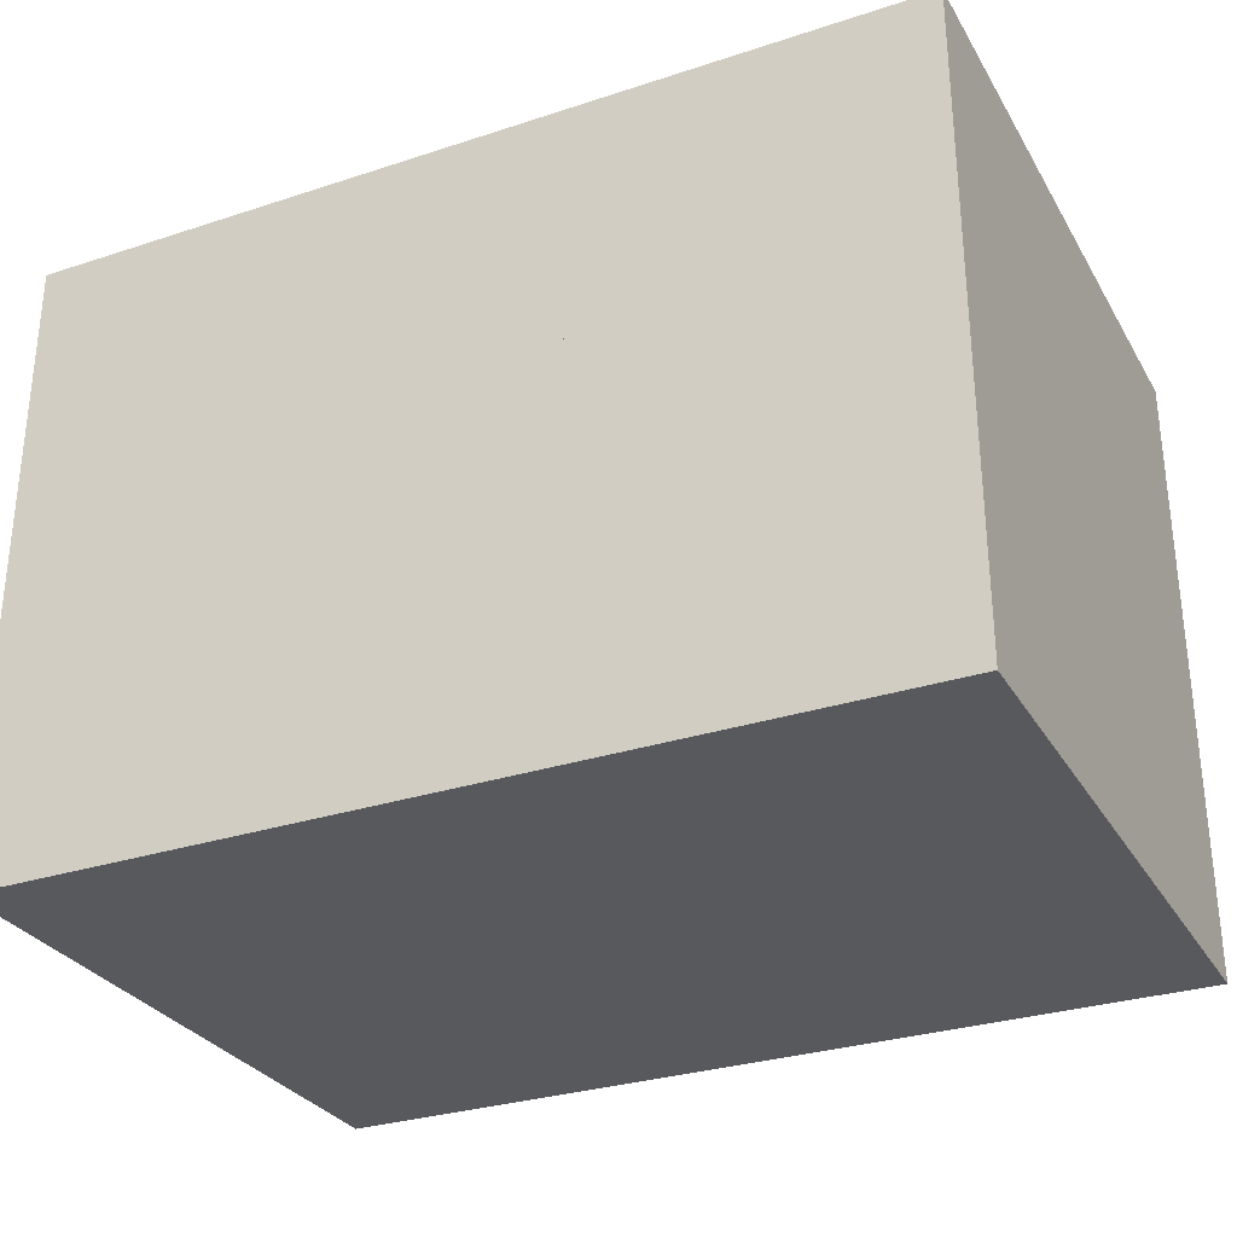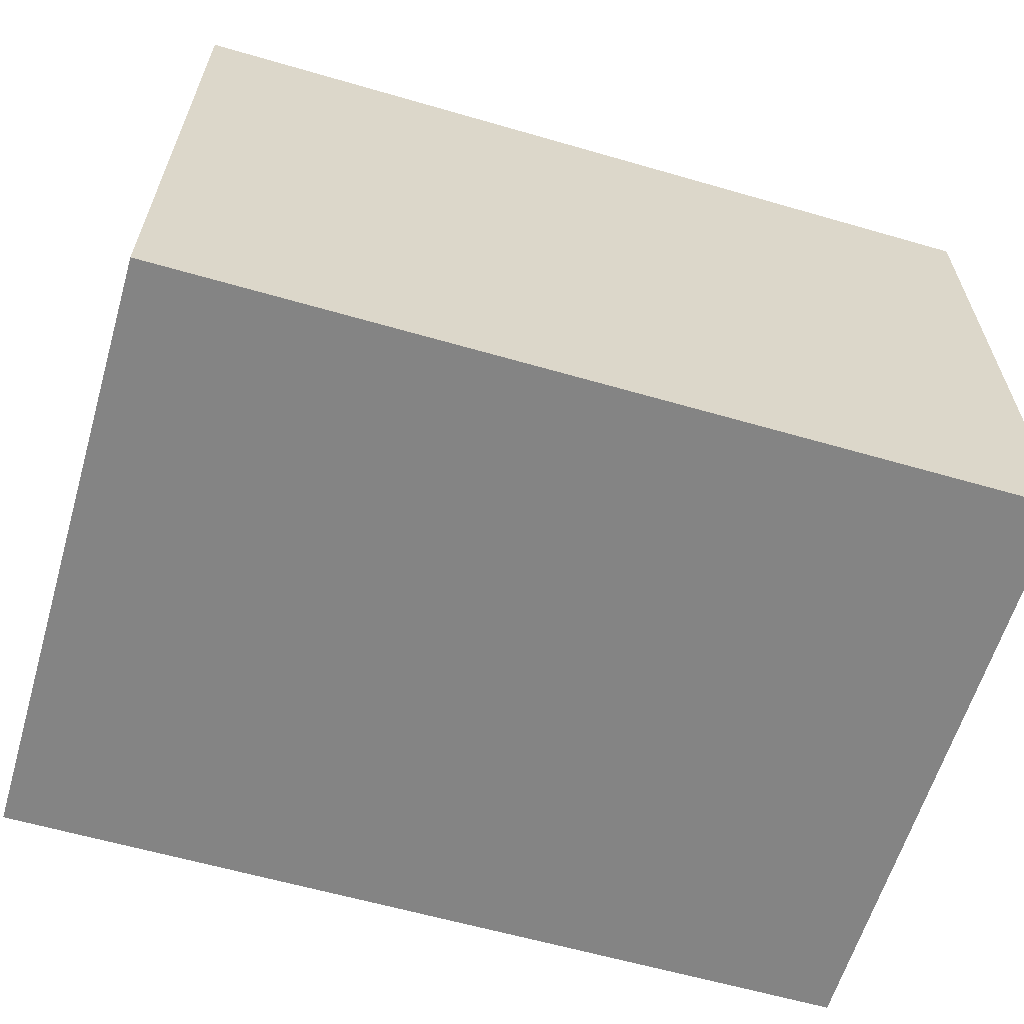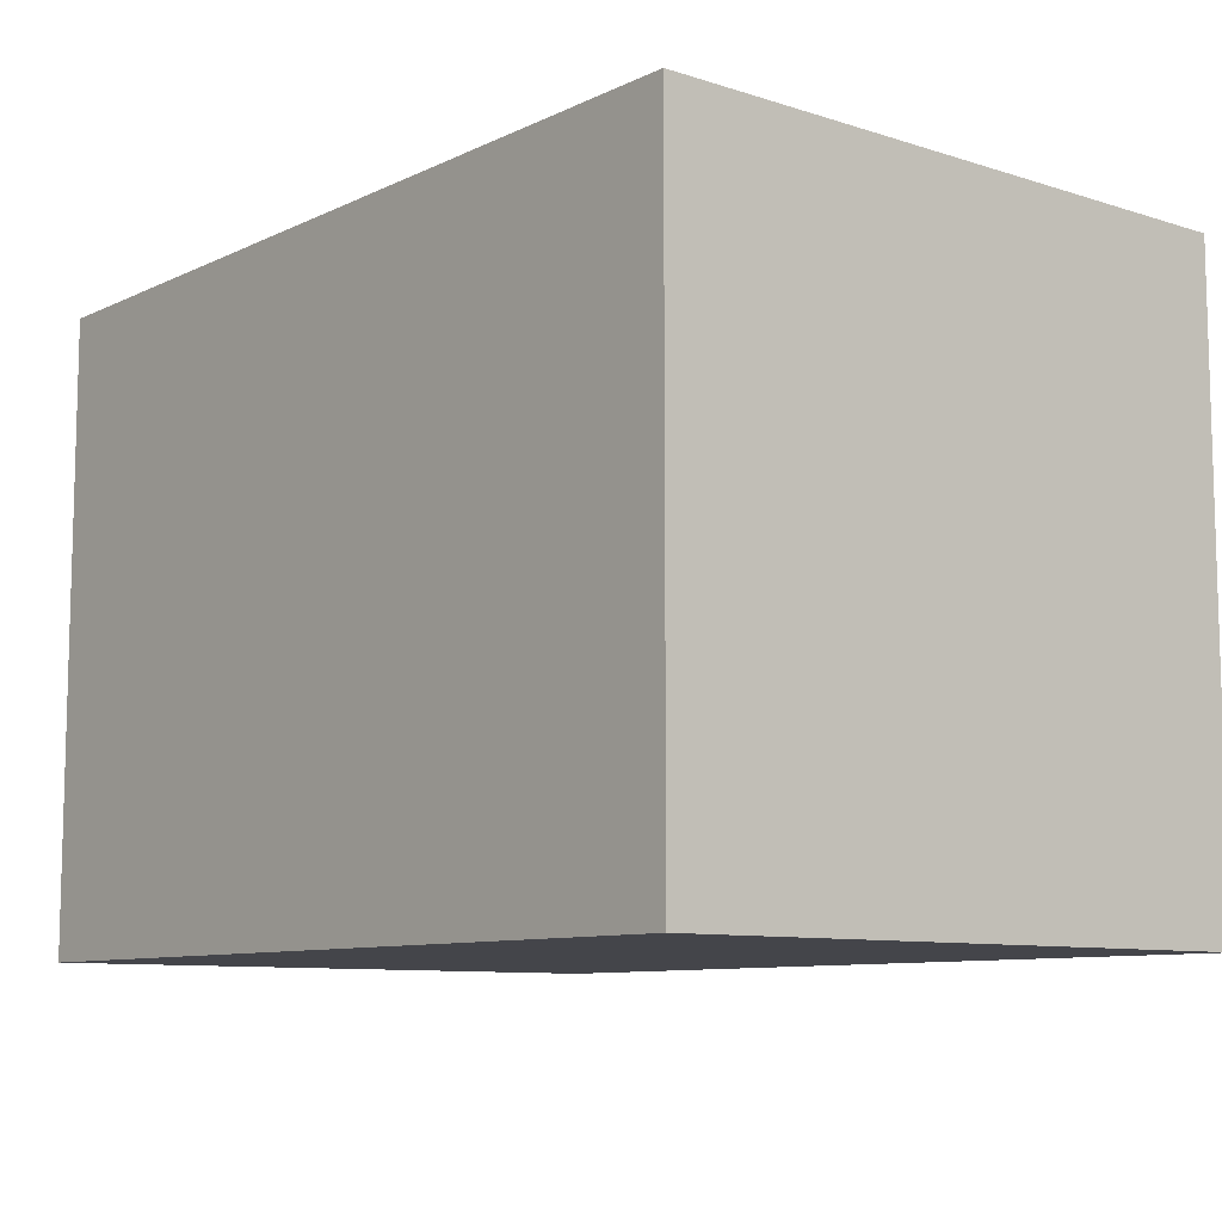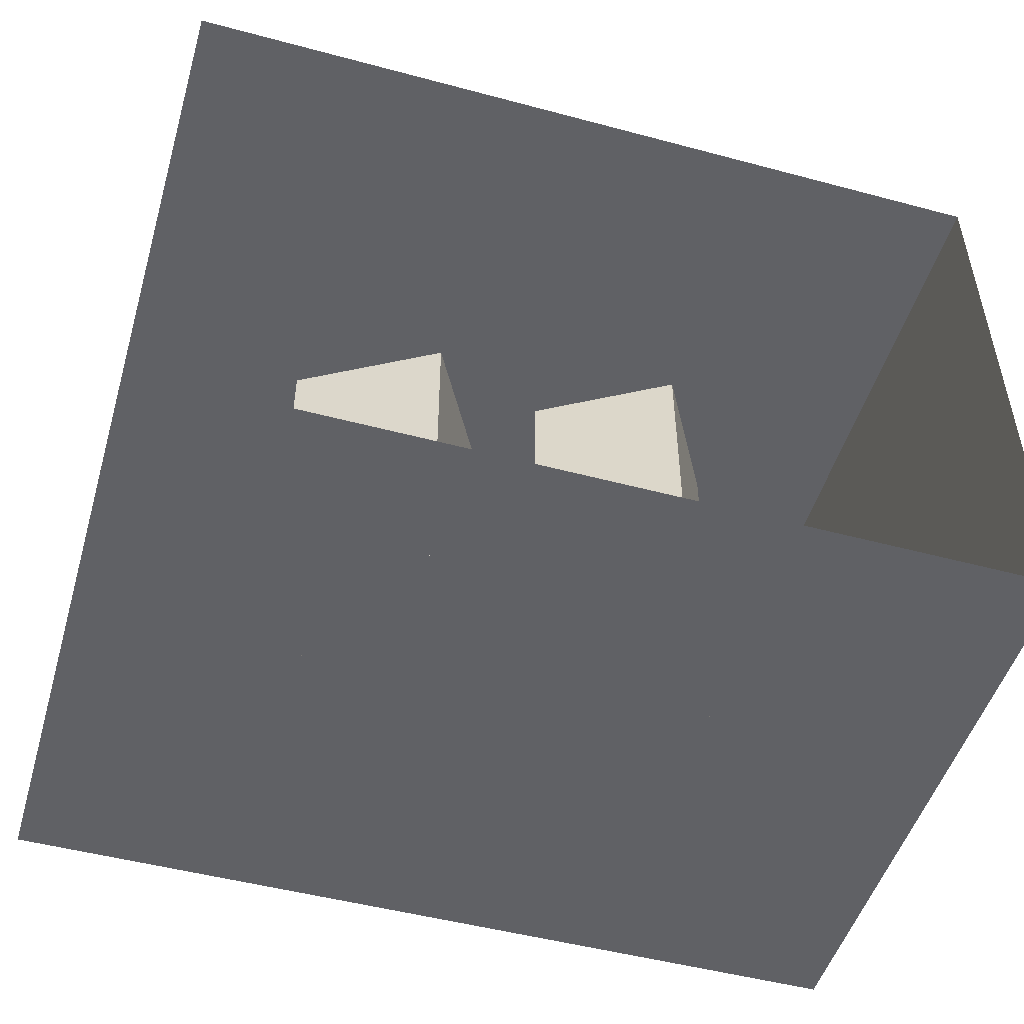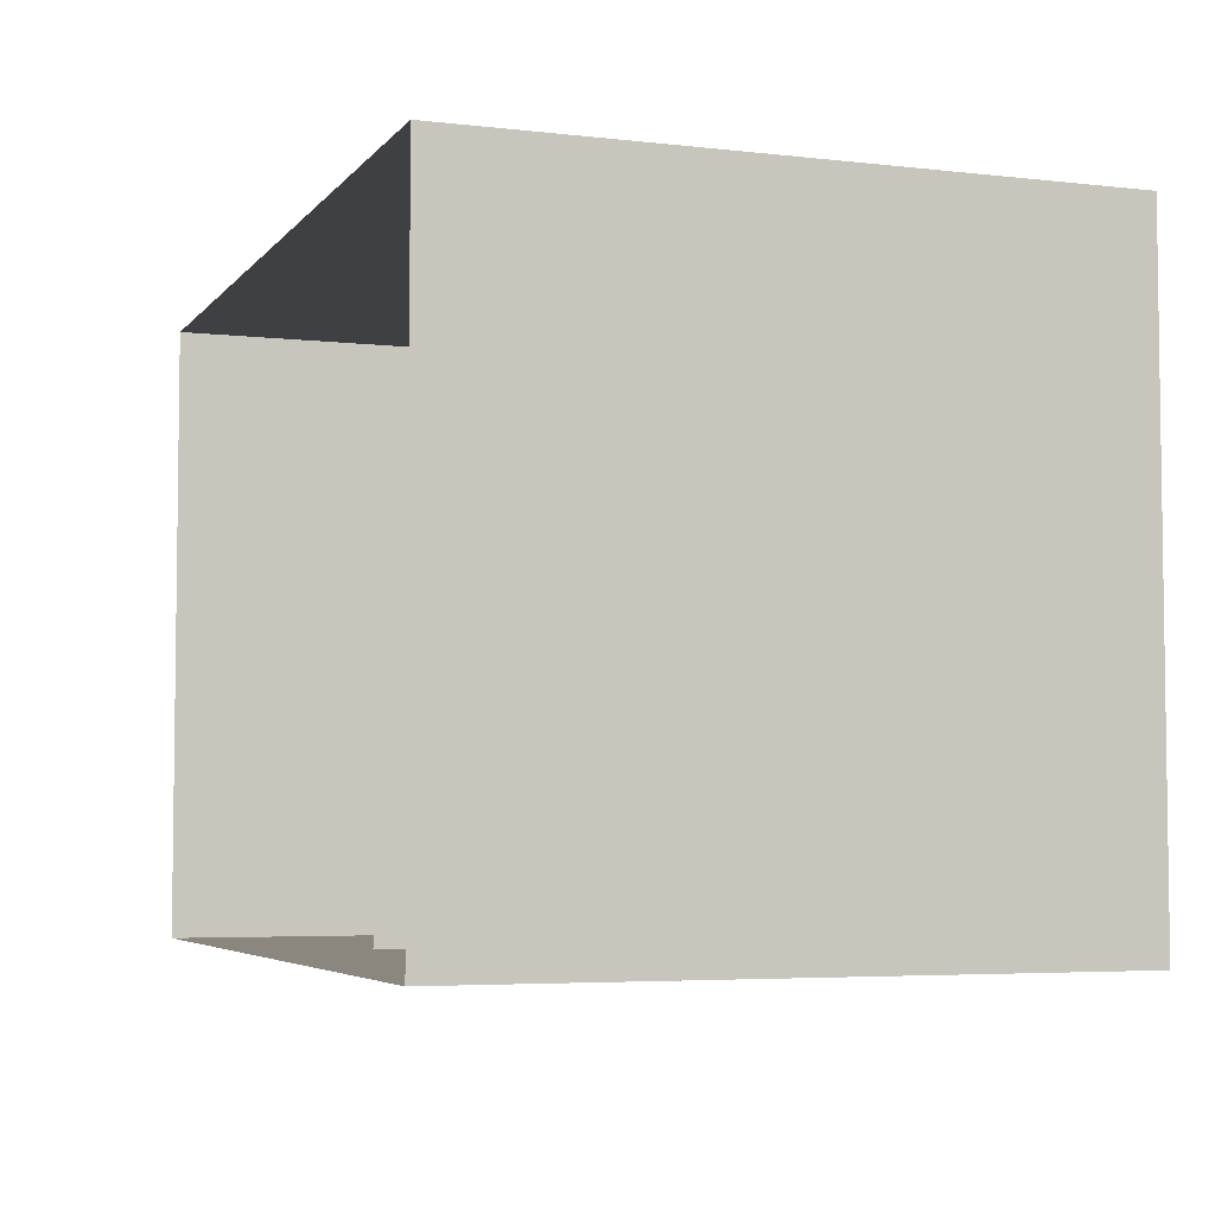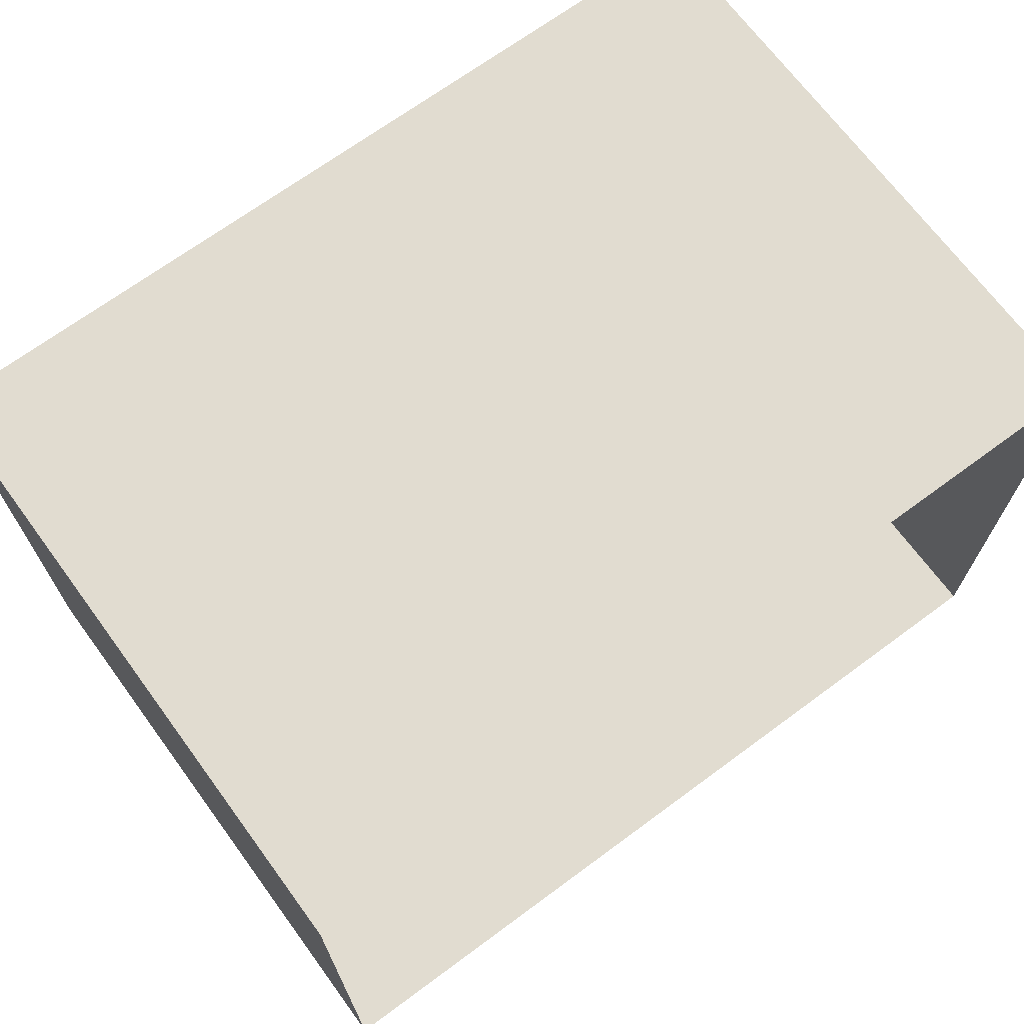
<metadata>
{"format":"obj","ext":"obj","renderer":"f3d","projection":"perspective","resolution":1024,"background":"white","views":[{"elev":-30.0,"azim":25.5,"up":"+Z"},{"elev":-61.3,"azim":163.6,"up":"+Y"},{"elev":-9.3,"azim":50.4,"up":"+Z"},{"elev":-49.8,"azim":-16.4,"up":"+Y"},{"elev":-4.8,"azim":69.9,"up":"+Y"},{"elev":69.4,"azim":-36.4,"up":"+Y"}]}
</metadata>
<code>
v  -28 0 -20
v  28 0 -20
v  28 40 -20
v  -28 40 -20
g BackWall
f 1 2 3
f 3 4 1
v  -28 0 20
v  -28 0 -20
v  -28 40 -20
v  -28 40 20
g RightWall
f 5 6 7
f 7 8 5
v  28 0 -20
v  28 0 20
v  28 40 20
v  28 40 -20
g LeftWall
f 9 10 11
f 11 12 9
v  28 40 20
v  -28 40 20
v  -28 40 -20
v  28 40 -20
g Ceiling
f 13 14 15
f 15 16 13
v  28 0 20
v  28 0 -20
v  -28 0 -20
v  -28 0 20
g Floor
f 17 18 19
f 19 20 17
v  -3.313 0 3.029
v  -8.295 0 11.75
v  -11.85 0 -1.85
v  -16.83 0 6.87
v  -16.83 20.04 6.87
v  -8.295 20.04 11.75
v  -11.85 20.04 -1.85
v  -3.313 20.04 3.029
g Box01
f 21 22 23
f 24 23 22
f 25 26 27
f 28 27 26
f 24 22 25
f 26 25 22
f 23 24 27
f 25 27 24
f 21 23 28
f 27 28 23
f 22 21 26
f 28 26 21
v  14.9 0 -1.702
v  9.988 0 6.726
v  6.15 0 -6.798
v  1.24 0 1.629
v  1.24 29.87 1.629
v  9.988 29.87 6.726
v  6.15 29.87 -6.798
v  14.9 29.87 -1.702
g Box02
f 29 30 31
f 32 31 30
f 33 34 35
f 36 35 34
f 32 30 33
f 34 33 30
f 31 32 35
f 33 35 32
f 29 31 36
f 35 36 31
f 30 29 34
f 36 34 29

</code>
